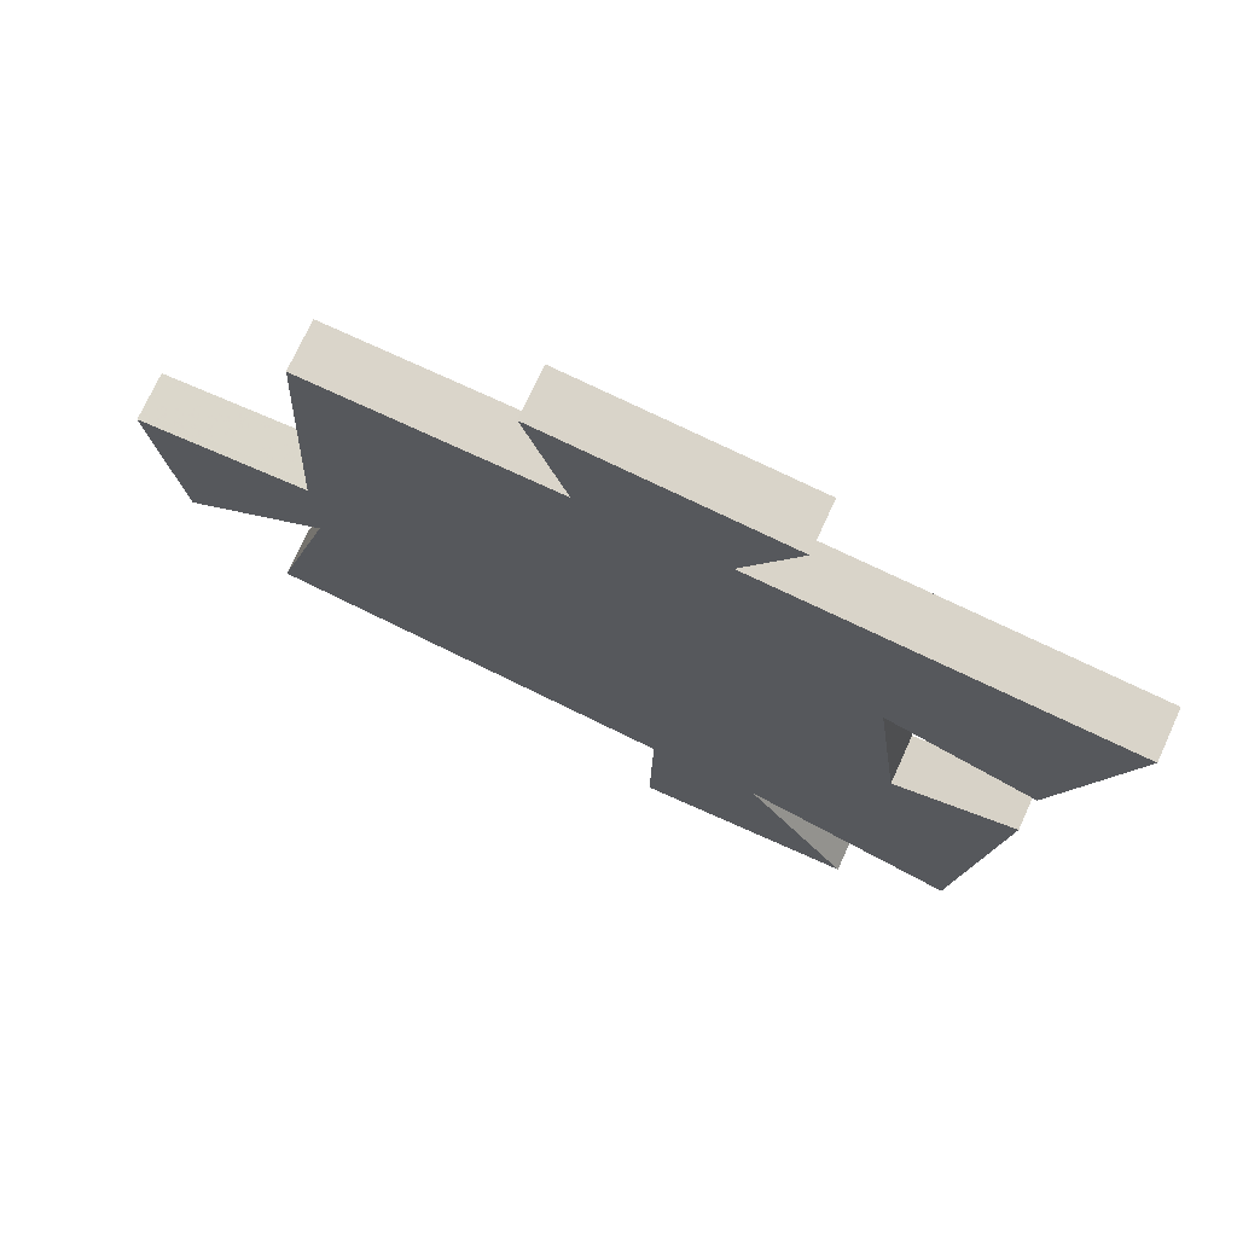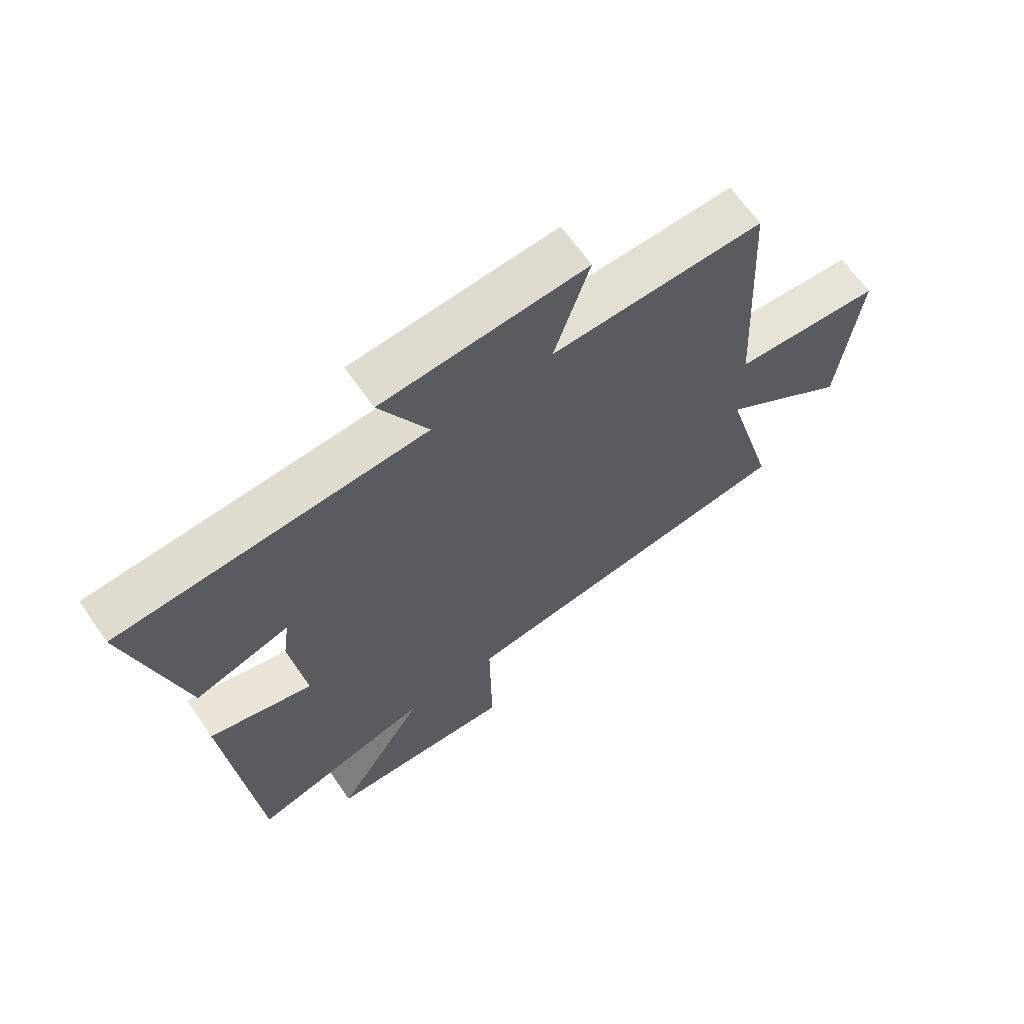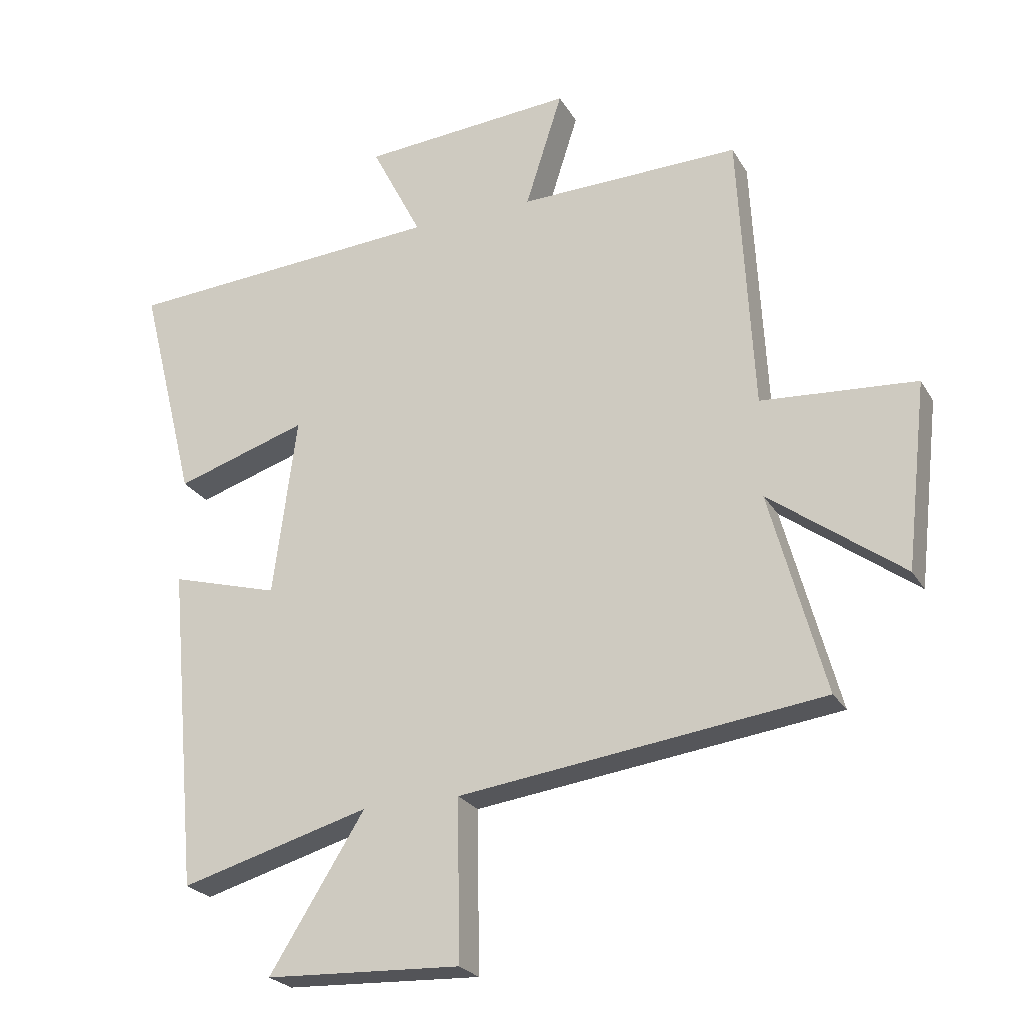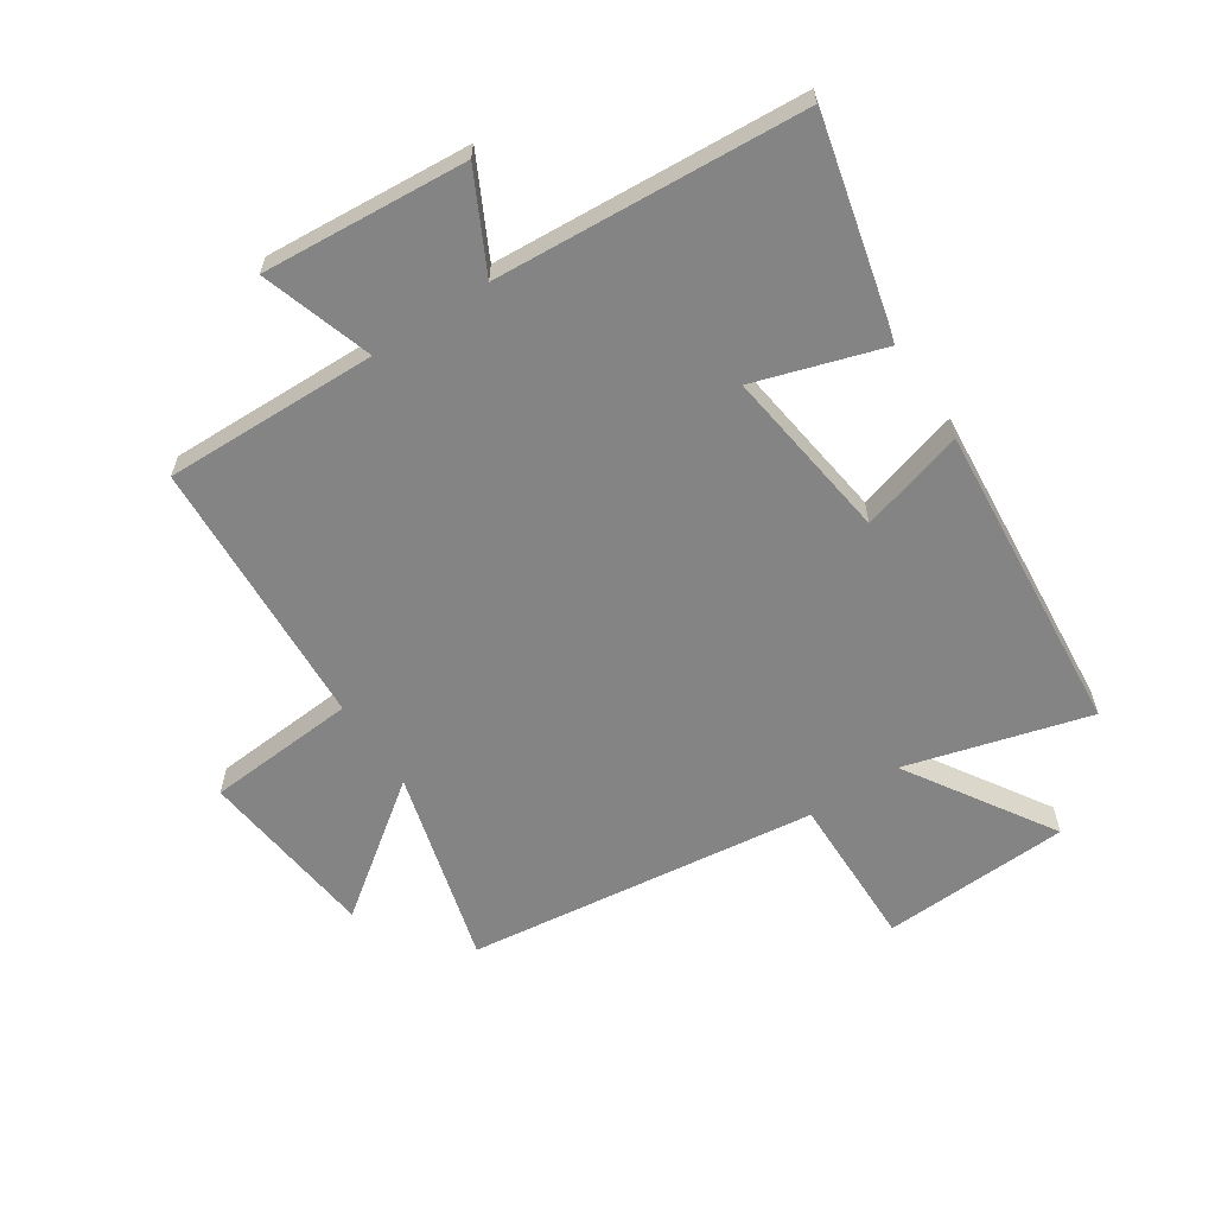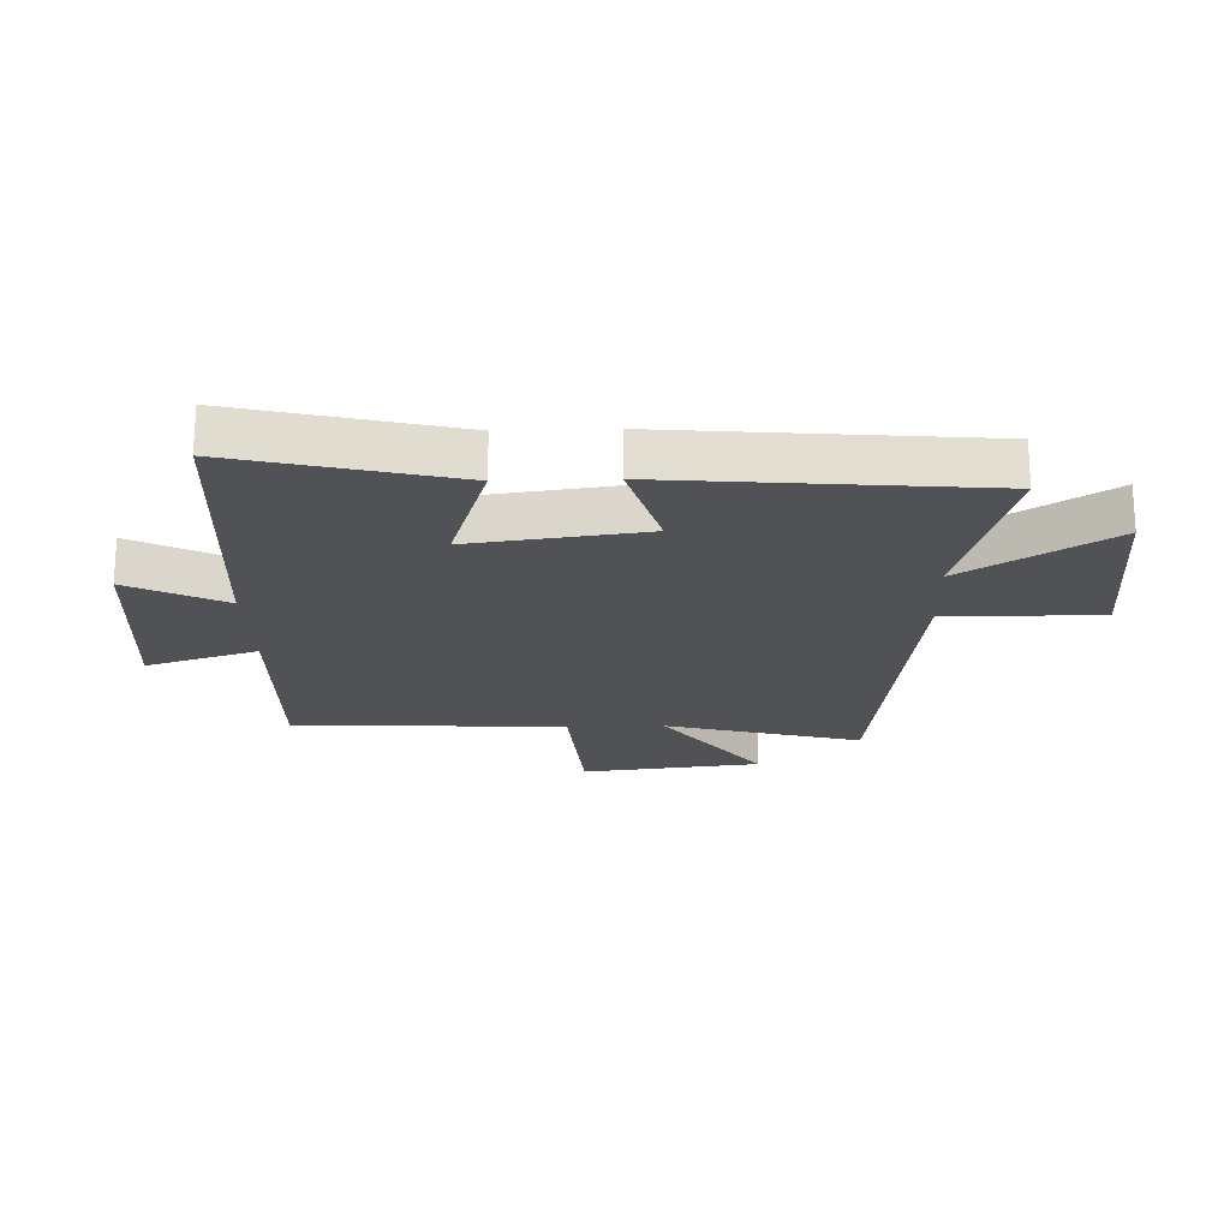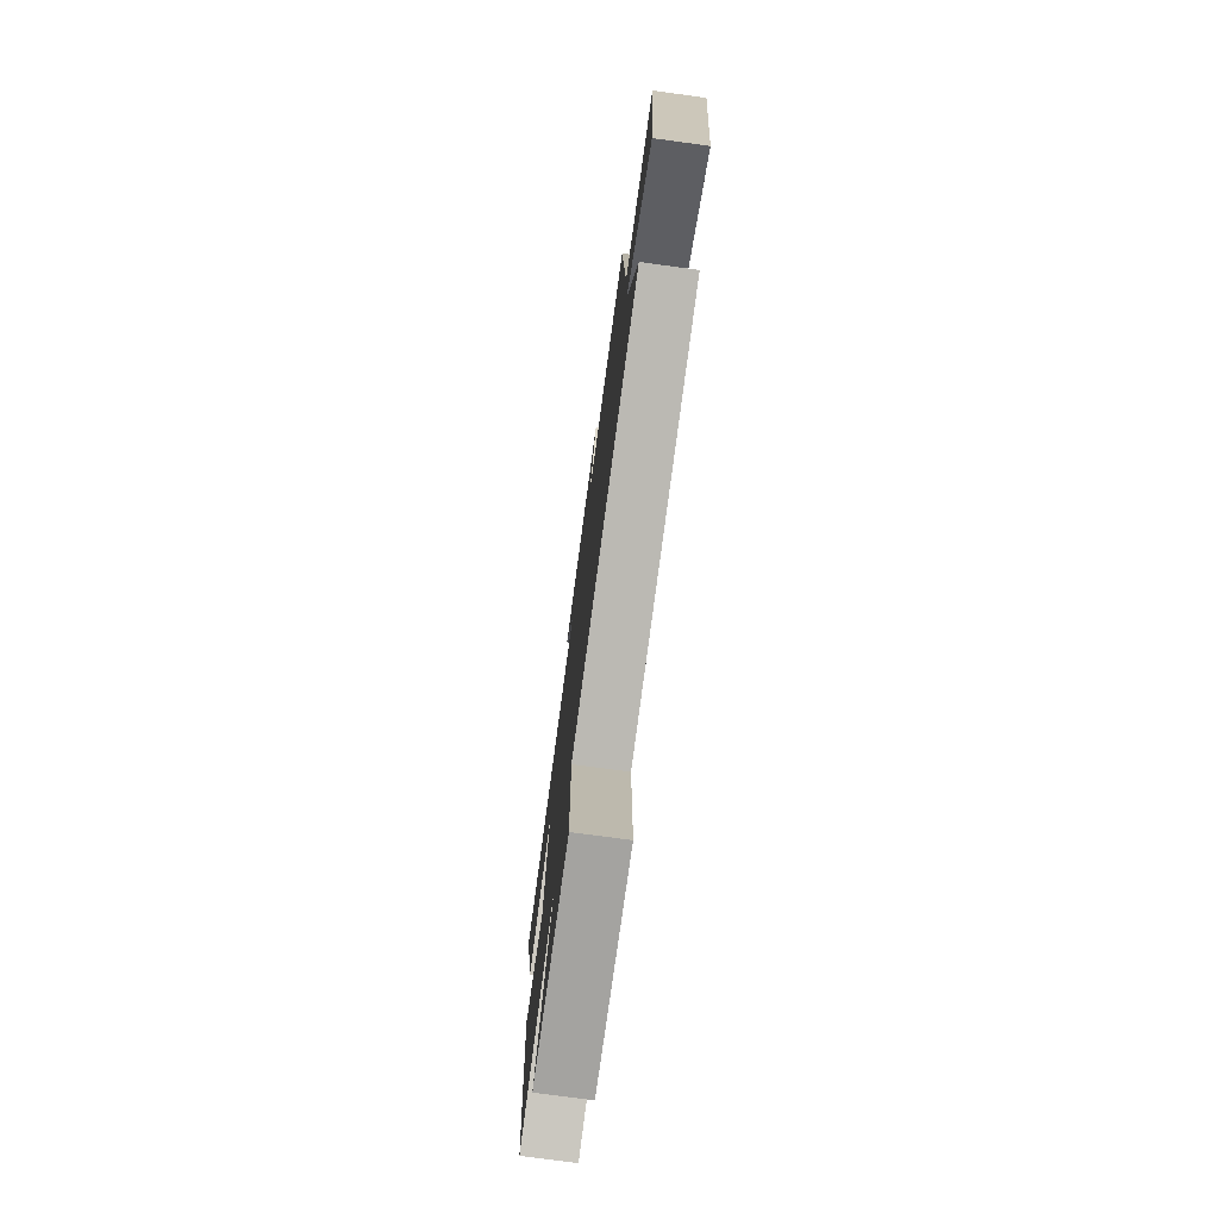
<metadata>
{"format":"obj","ext":"obj","renderer":"f3d","projection":"perspective","resolution":1024,"background":"white","views":[{"elev":73.9,"azim":24.6,"up":"+Z"},{"elev":65.9,"azim":145.2,"up":"+Z"},{"elev":-24.4,"azim":-156.3,"up":"+Z"},{"elev":-61.5,"azim":33.5,"up":"+Y"},{"elev":-20.7,"azim":91.9,"up":"+Y"},{"elev":-75.6,"azim":-97.7,"up":"+Z"}]}
</metadata>
<code>
v -0.476 0.07 0.508
v -0.122 0.07 0.5
v -0.181 0.07 0.685
v 0.159 0.07 0.659
v 0.078 0.07 0.5
v 0.59 0.07 0.466
v 0.5 0.07 0.107
v 0.289 0.07 0.174
v 0.327 0.07 -0.114
v 0.5 0.07 -0.065
v 0.452 0.07 -0.585
v 0.149 0.07 -0.5
v 0.301 0.07 -0.742
v -0.011 0.07 -0.756
v -0.007 0.07 -0.5
v -0.588 0.07 -0.425
v -0.5 0.07 -0.101
v -0.714 0.07 -0.259
v -0.748 0.07 0.039
v -0.5 0.07 0.057
v -0.476 0 0.508
v -0.122 0 0.5
v -0.181 0 0.685
v 0.159 0 0.659
v 0.078 0 0.5
v 0.59 0 0.466
v 0.5 0 0.107
v 0.289 0 0.174
v 0.327 0 -0.114
v 0.5 0 -0.065
v 0.452 0 -0.585
v 0.149 0 -0.5
v 0.301 0 -0.742
v -0.011 0 -0.756
v -0.007 0 -0.5
v -0.588 0 -0.425
v -0.5 0 -0.101
v -0.714 0 -0.259
v -0.748 0 0.039
v -0.5 0 0.057
f 17 18 19 20
f 17 20 1 2
f 15 16 17 2
f 12 13 14 15
f 12 15 2
f 9 10 11 12
f 8 9 12 2
f 7 8 2
f 6 7 2
f 5 6 2
f 2 3 4 5
f 40 39 38 37
f 22 21 40 37
f 22 37 36 35
f 35 34 33 32
f 22 35 32
f 32 31 30 29
f 22 32 29 28
f 22 28 27
f 22 27 26
f 22 26 25
f 25 24 23 22
f 1 21 22 2
f 2 22 23 3
f 3 23 24 4
f 4 24 25 5
f 5 25 26 6
f 6 26 27 7
f 7 27 28 8
f 8 28 29 9
f 9 29 30 10
f 10 30 31 11
f 11 31 32 12
f 12 32 33 13
f 13 33 34 14
f 14 34 35 15
f 15 35 36 16
f 16 36 37 17
f 17 37 38 18
f 18 38 39 19
f 19 39 40 20
f 20 40 21 1

</code>
